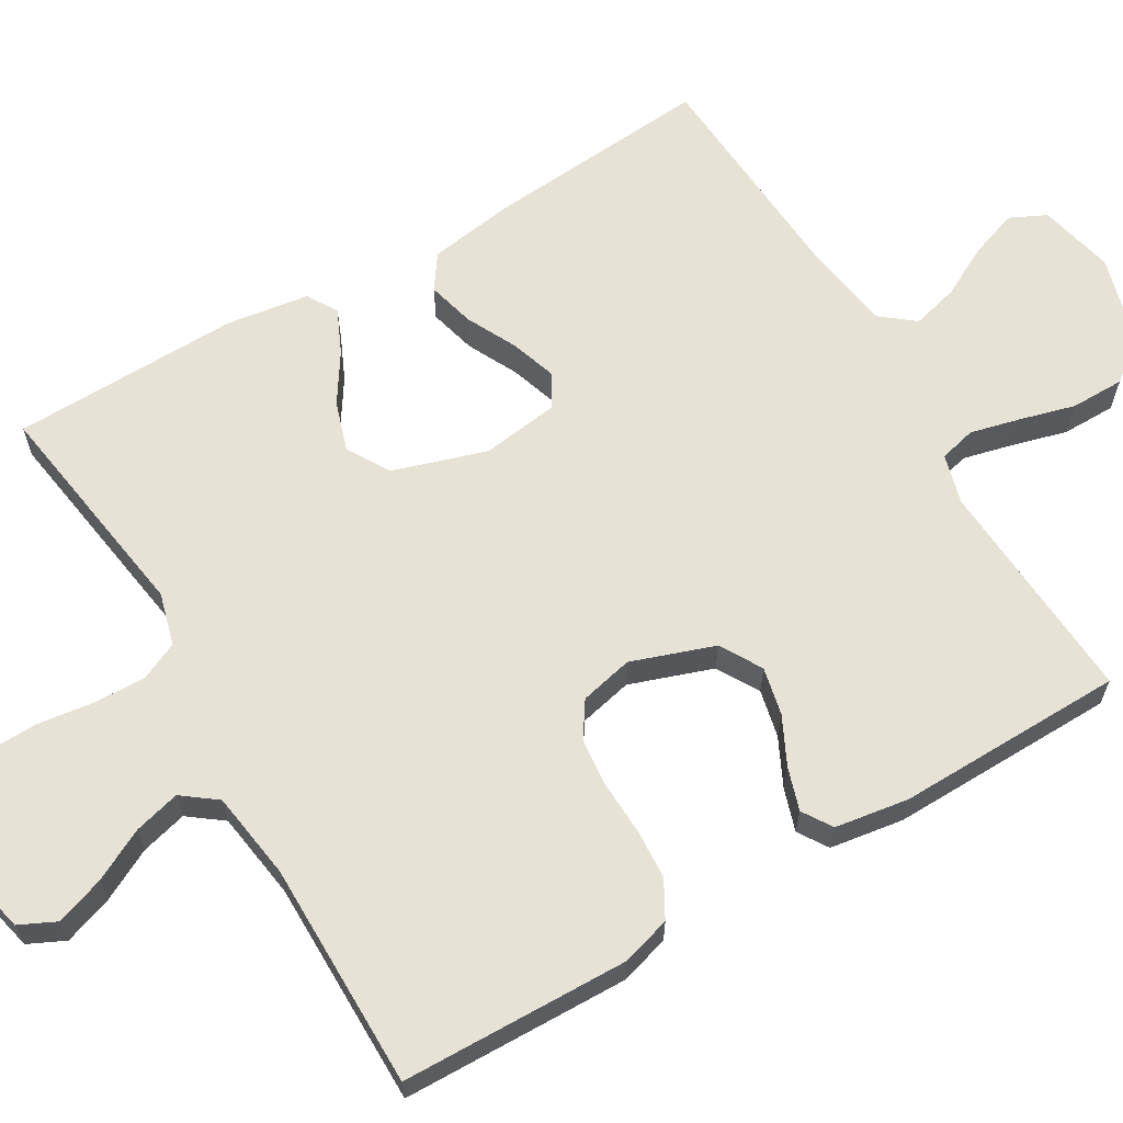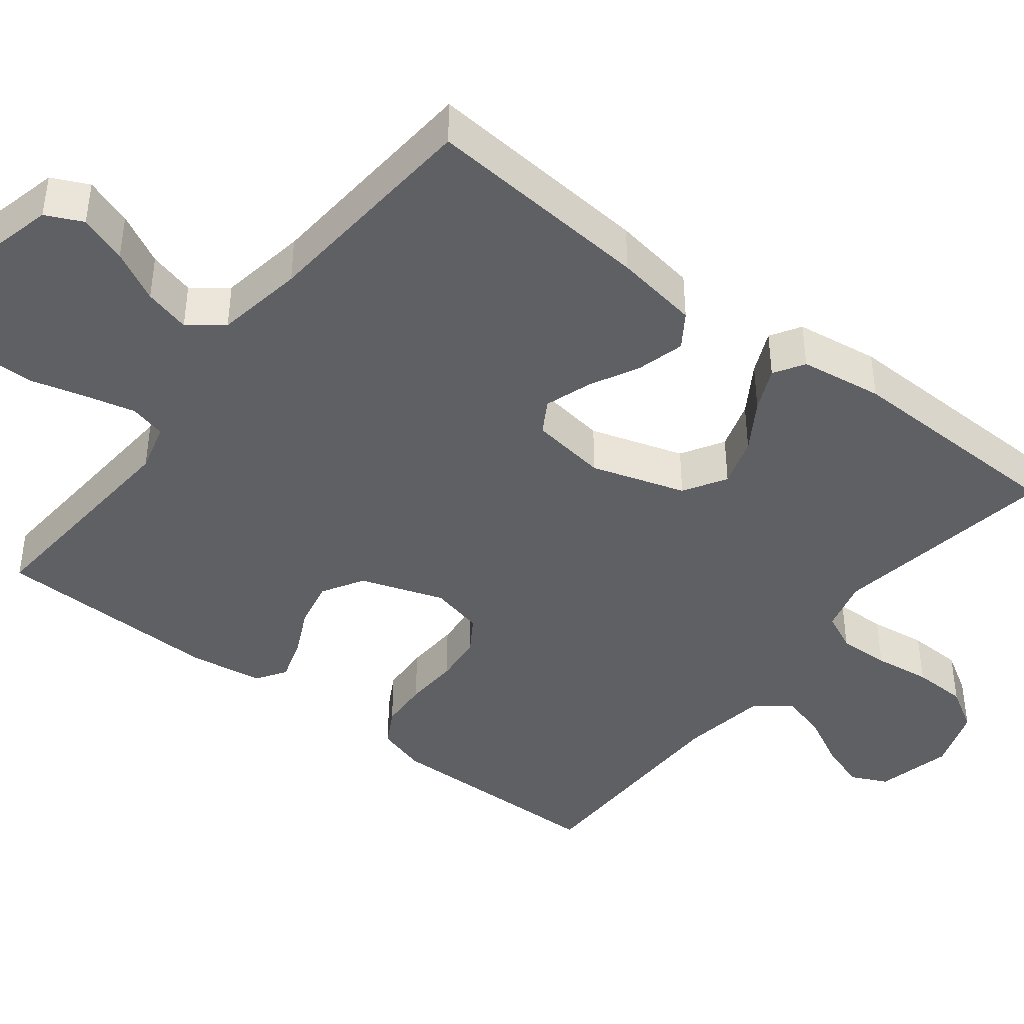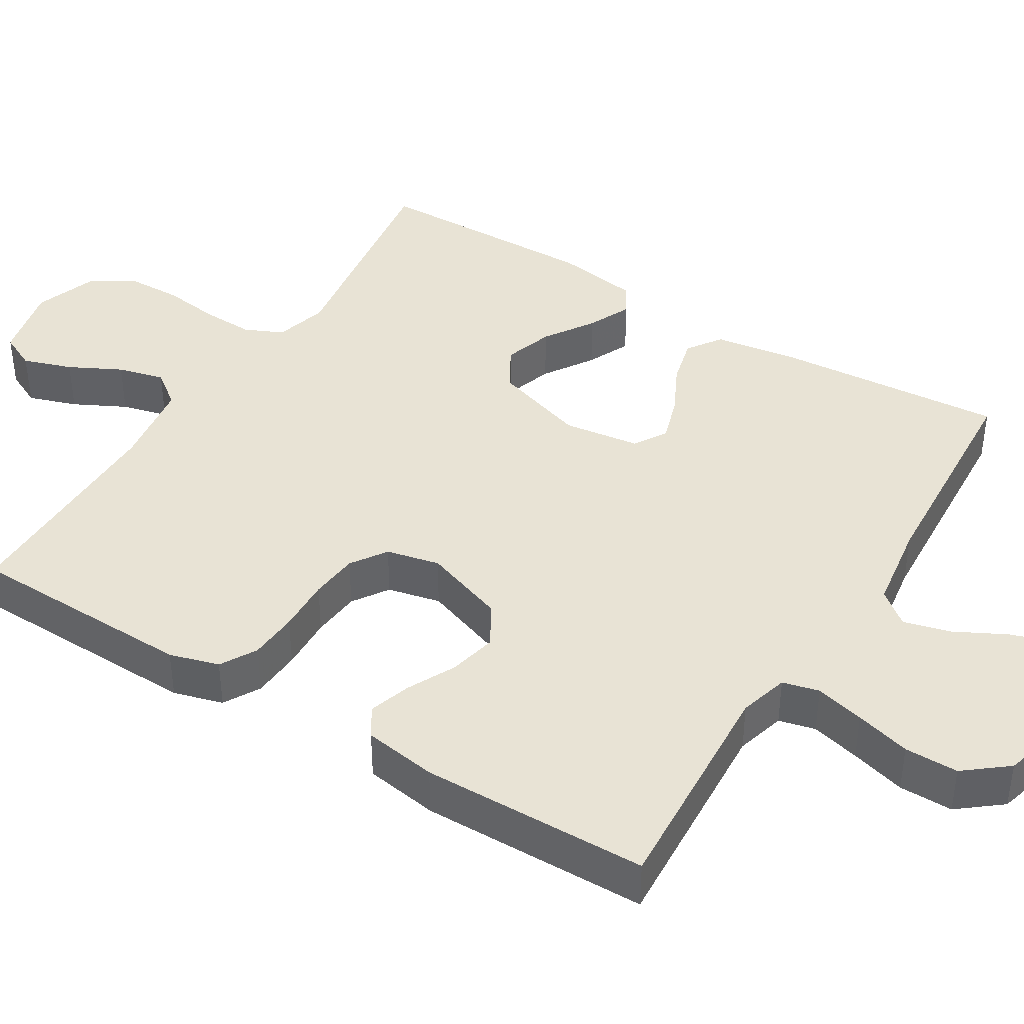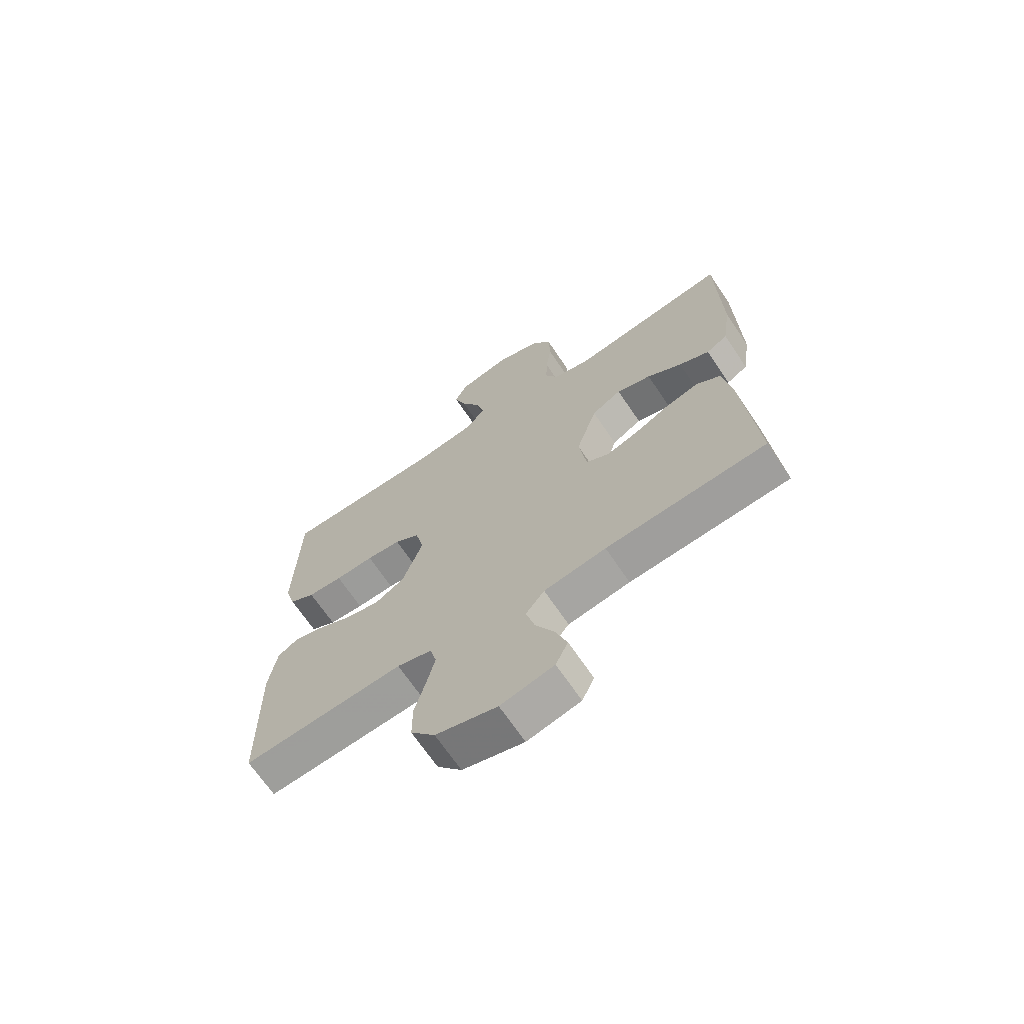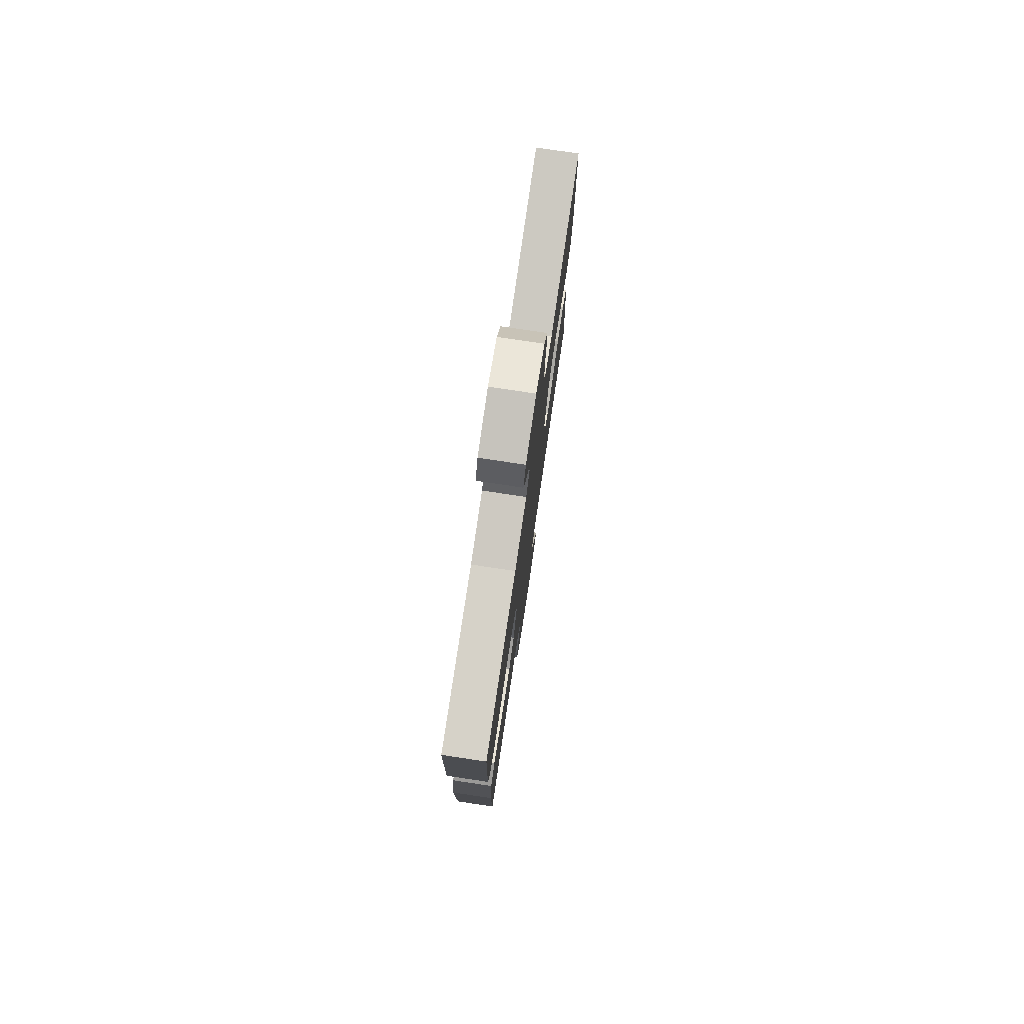
<metadata>
{"format":"obj","ext":"obj","renderer":"f3d","projection":"perspective","resolution":1024,"background":"white","views":[{"elev":63.9,"azim":59.5,"up":"+Y"},{"elev":-42.3,"azim":-128.2,"up":"+Y"},{"elev":41.2,"azim":121.7,"up":"+Y"},{"elev":-68.4,"azim":-146.0,"up":"+Z"},{"elev":78.0,"azim":98.5,"up":"+Z"}]}
</metadata>
<code>
v 0.5 0.07 -0.5
v 0.2 0.07 -0.481
v 0.135 0.07 -0.499
v 0.123 0.07 -0.547
v 0.139 0.07 -0.612
v 0.159 0.07 -0.685
v 0.159 0.07 -0.756
v 0.114 0.07 -0.812
v 0 0.07 -0.844
v -0.099 0.07 -0.821
v -0.122 0.07 -0.773
v -0.1 0.07 -0.71
v -0.065 0.07 -0.643
v -0.049 0.07 -0.582
v -0.084 0.07 -0.538
v -0.2 0.07 -0.52
v -0.5 0.07 -0.5
v -0.476 0.07 -0.2
v -0.459 0.07 -0.089
v -0.414 0.07 -0.058
v -0.352 0.07 -0.074
v -0.286 0.07 -0.107
v -0.225 0.07 -0.127
v -0.182 0.07 -0.101
v -0.168 0.07 0
v -0.207 0.07 0.123
v -0.263 0.07 0.156
v -0.328 0.07 0.135
v -0.393 0.07 0.093
v -0.45 0.07 0.067
v -0.49 0.07 0.091
v -0.506 0.07 0.2
v -0.5 0.07 0.5
v -0.2 0.07 0.455
v -0.131 0.07 0.474
v -0.108 0.07 0.524
v -0.11 0.07 0.592
v -0.12 0.07 0.667
v -0.118 0.07 0.739
v -0.084 0.07 0.796
v 0 0.07 0.826
v 0.1 0.07 0.803
v 0.123 0.07 0.755
v 0.101 0.07 0.691
v 0.066 0.07 0.623
v 0.05 0.07 0.562
v 0.084 0.07 0.517
v 0.2 0.07 0.5
v 0.5 0.07 0.5
v 0.507 0.07 0.2
v 0.488 0.07 0.135
v 0.44 0.07 0.108
v 0.375 0.07 0.104
v 0.303 0.07 0.107
v 0.239 0.07 0.101
v 0.192 0.07 0.07
v 0.176 0.07 0
v 0.214 0.07 -0.109
v 0.269 0.07 -0.141
v 0.332 0.07 -0.127
v 0.395 0.07 -0.096
v 0.451 0.07 -0.078
v 0.49 0.07 -0.103
v 0.505 0.07 -0.2
v 0.5 0 -0.5
v 0.2 0 -0.481
v 0.135 0 -0.499
v 0.123 0 -0.547
v 0.139 0 -0.612
v 0.159 0 -0.685
v 0.159 0 -0.756
v 0.114 0 -0.812
v 0 0 -0.844
v -0.099 0 -0.821
v -0.122 0 -0.773
v -0.1 0 -0.71
v -0.065 0 -0.643
v -0.049 0 -0.582
v -0.084 0 -0.538
v -0.2 0 -0.52
v -0.5 0 -0.5
v -0.476 0 -0.2
v -0.459 0 -0.089
v -0.414 0 -0.058
v -0.352 0 -0.074
v -0.286 0 -0.107
v -0.225 0 -0.127
v -0.182 0 -0.101
v -0.168 0 0
v -0.207 0 0.123
v -0.263 0 0.156
v -0.328 0 0.135
v -0.393 0 0.093
v -0.45 0 0.067
v -0.49 0 0.091
v -0.506 0 0.2
v -0.5 0 0.5
v -0.2 0 0.455
v -0.131 0 0.474
v -0.108 0 0.524
v -0.11 0 0.592
v -0.12 0 0.667
v -0.118 0 0.739
v -0.084 0 0.796
v 0 0 0.826
v 0.1 0 0.803
v 0.123 0 0.755
v 0.101 0 0.691
v 0.066 0 0.623
v 0.05 0 0.562
v 0.084 0 0.517
v 0.2 0 0.5
v 0.5 0 0.5
v 0.507 0 0.2
v 0.488 0 0.135
v 0.44 0 0.108
v 0.375 0 0.104
v 0.303 0 0.107
v 0.239 0 0.101
v 0.192 0 0.07
v 0.176 0 0
v 0.214 0 -0.109
v 0.269 0 -0.141
v 0.332 0 -0.127
v 0.395 0 -0.096
v 0.451 0 -0.078
v 0.49 0 -0.103
v 0.505 0 -0.2
f 64 1 2
f 63 64 2
f 62 63 2
f 61 62 2
f 60 61 2
f 59 60 2 3
f 58 59 3
f 57 58 3 4
f 52 53 54
f 51 52 54
f 50 51 54
f 49 50 54
f 48 49 54
f 47 48 54 55
f 46 47 55 56
f 43 44 45
f 42 43 45
f 41 42 45
f 40 41 45
f 39 40 45
f 38 39 45
f 37 38 45
f 36 37 45 46
f 46 56 57
f 36 46 57
f 35 36 57
f 32 33 34
f 31 32 34
f 30 31 34
f 29 30 34
f 28 29 34
f 27 28 34 35
f 20 21 22
f 19 20 22
f 18 19 22
f 17 18 22
f 16 17 22
f 15 16 22 23
f 14 15 23 24
f 11 12 13
f 10 11 13
f 9 10 13
f 8 9 13
f 7 8 13
f 6 7 13
f 5 6 13
f 4 5 13 14
f 14 24 25
f 4 14 25
f 57 4 25
f 26 27 35 57
f 25 26 57
f 66 65 128
f 66 128 127
f 66 127 126
f 66 126 125
f 66 125 124
f 67 66 124 123
f 67 123 122
f 68 67 122 121
f 118 117 116
f 118 116 115
f 118 115 114
f 118 114 113
f 118 113 112
f 119 118 112 111
f 120 119 111 110
f 109 108 107
f 109 107 106
f 109 106 105
f 109 105 104
f 109 104 103
f 109 103 102
f 109 102 101
f 110 109 101 100
f 121 120 110
f 121 110 100
f 121 100 99
f 98 97 96
f 98 96 95
f 98 95 94
f 98 94 93
f 98 93 92
f 99 98 92 91
f 86 85 84
f 86 84 83
f 86 83 82
f 86 82 81
f 86 81 80
f 87 86 80 79
f 88 87 79 78
f 77 76 75
f 77 75 74
f 77 74 73
f 77 73 72
f 77 72 71
f 77 71 70
f 77 70 69
f 78 77 69 68
f 89 88 78
f 89 78 68
f 89 68 121
f 121 99 91 90
f 121 90 89
f 1 65 66 2
f 2 66 67 3
f 3 67 68 4
f 4 68 69 5
f 5 69 70 6
f 6 70 71 7
f 7 71 72 8
f 8 72 73 9
f 9 73 74 10
f 10 74 75 11
f 11 75 76 12
f 12 76 77 13
f 13 77 78 14
f 14 78 79 15
f 15 79 80 16
f 16 80 81 17
f 17 81 82 18
f 18 82 83 19
f 19 83 84 20
f 20 84 85 21
f 21 85 86 22
f 22 86 87 23
f 23 87 88 24
f 24 88 89 25
f 25 89 90 26
f 26 90 91 27
f 27 91 92 28
f 28 92 93 29
f 29 93 94 30
f 30 94 95 31
f 31 95 96 32
f 32 96 97 33
f 33 97 98 34
f 34 98 99 35
f 35 99 100 36
f 36 100 101 37
f 37 101 102 38
f 38 102 103 39
f 39 103 104 40
f 40 104 105 41
f 41 105 106 42
f 42 106 107 43
f 43 107 108 44
f 44 108 109 45
f 45 109 110 46
f 46 110 111 47
f 47 111 112 48
f 48 112 113 49
f 49 113 114 50
f 50 114 115 51
f 51 115 116 52
f 52 116 117 53
f 53 117 118 54
f 54 118 119 55
f 55 119 120 56
f 56 120 121 57
f 57 121 122 58
f 58 122 123 59
f 59 123 124 60
f 60 124 125 61
f 61 125 126 62
f 62 126 127 63
f 63 127 128 64
f 64 128 65 1

</code>
